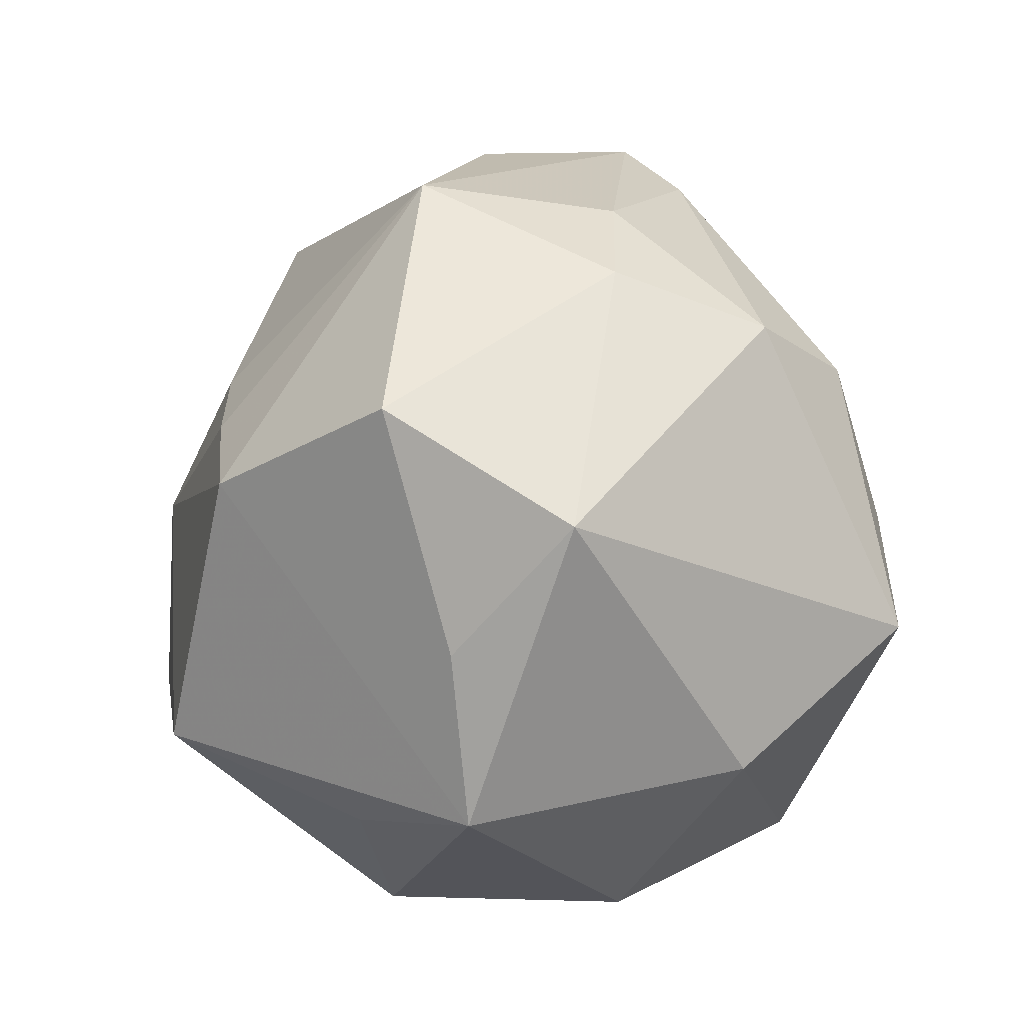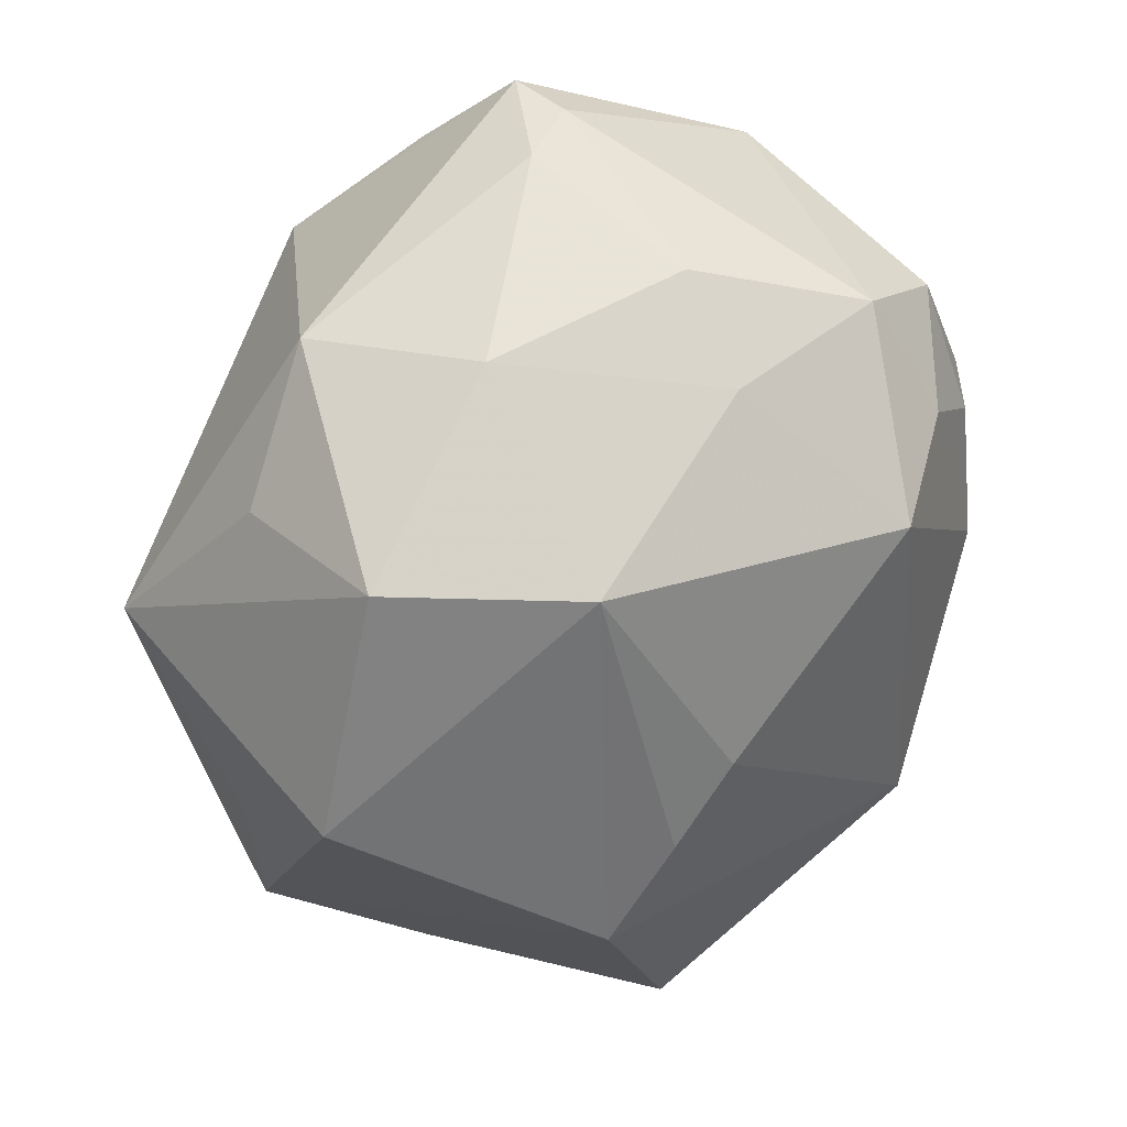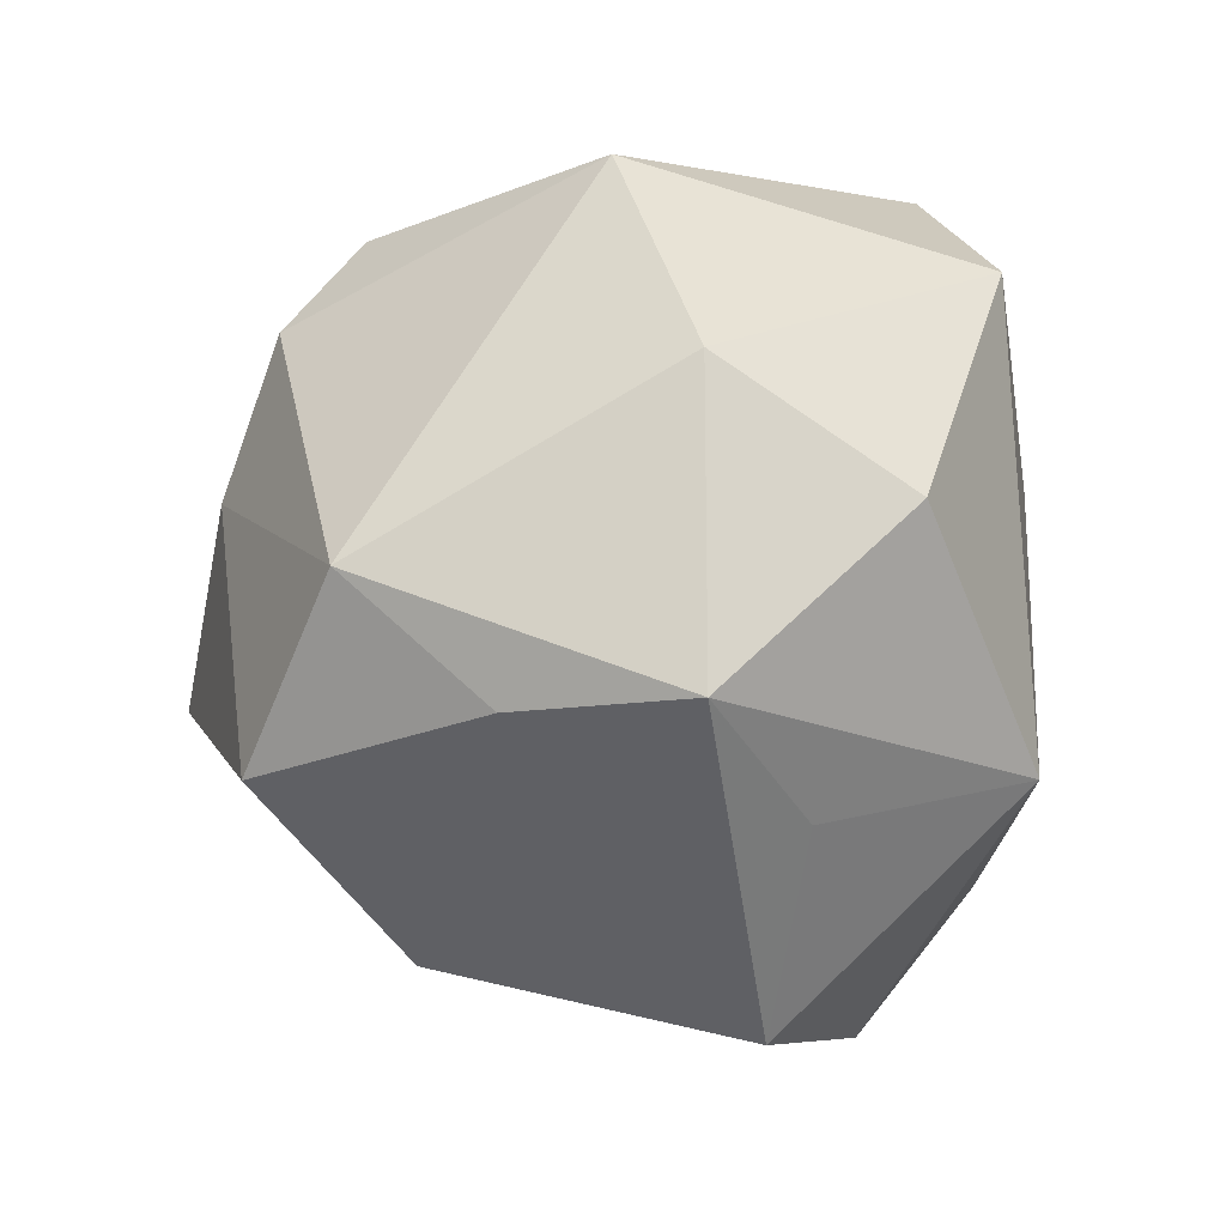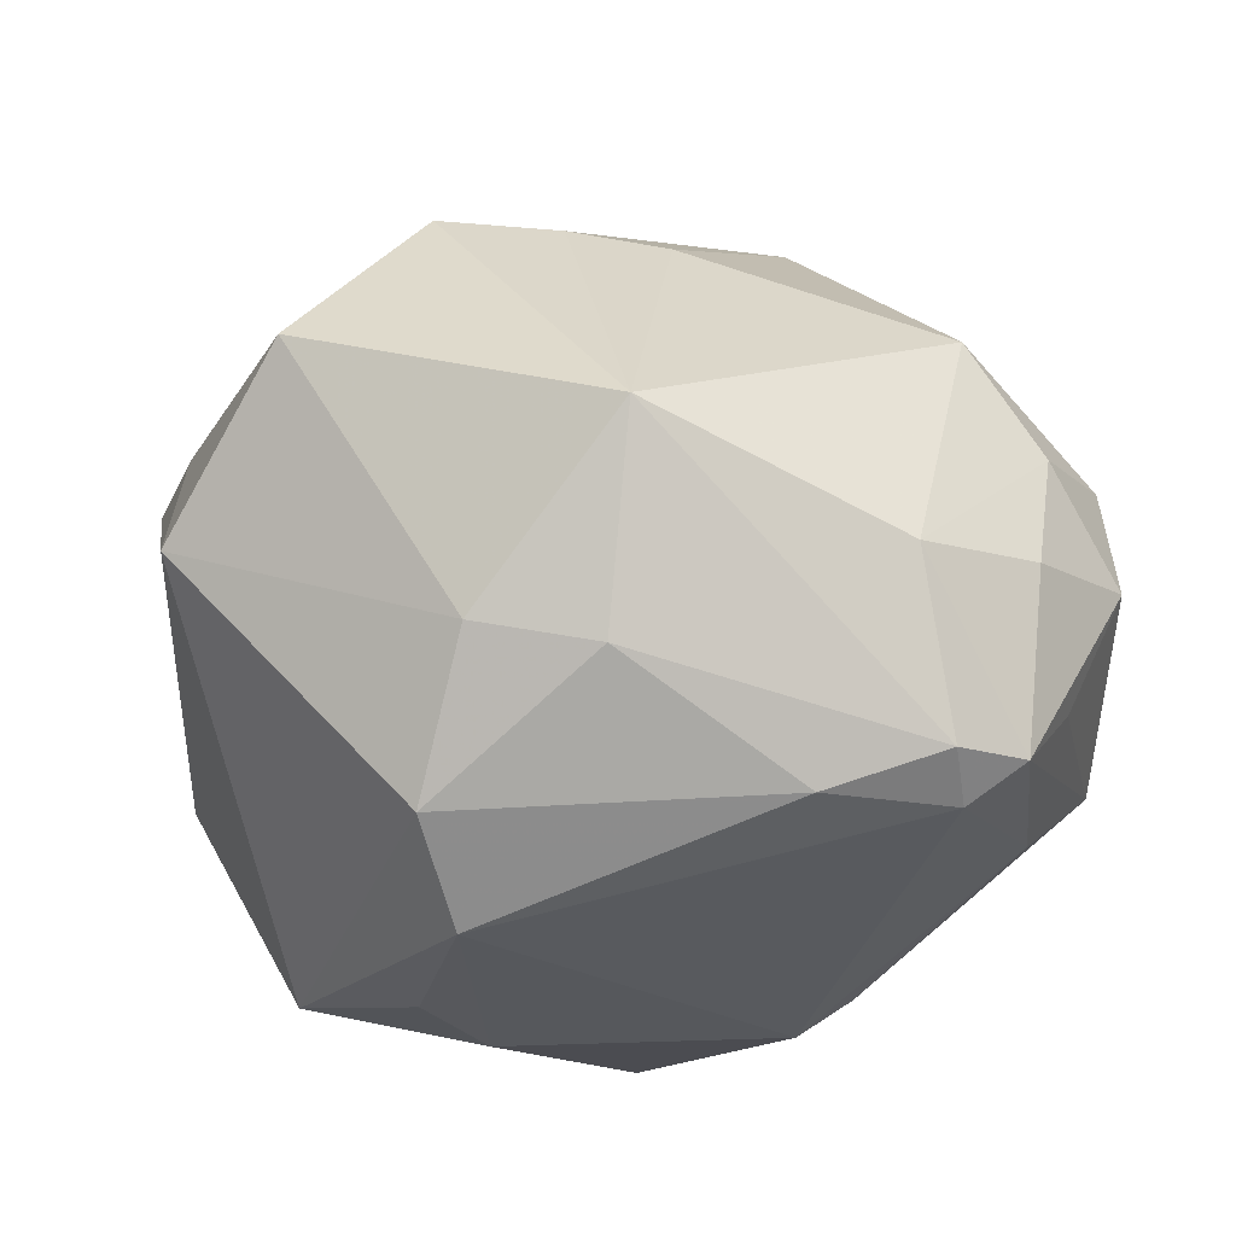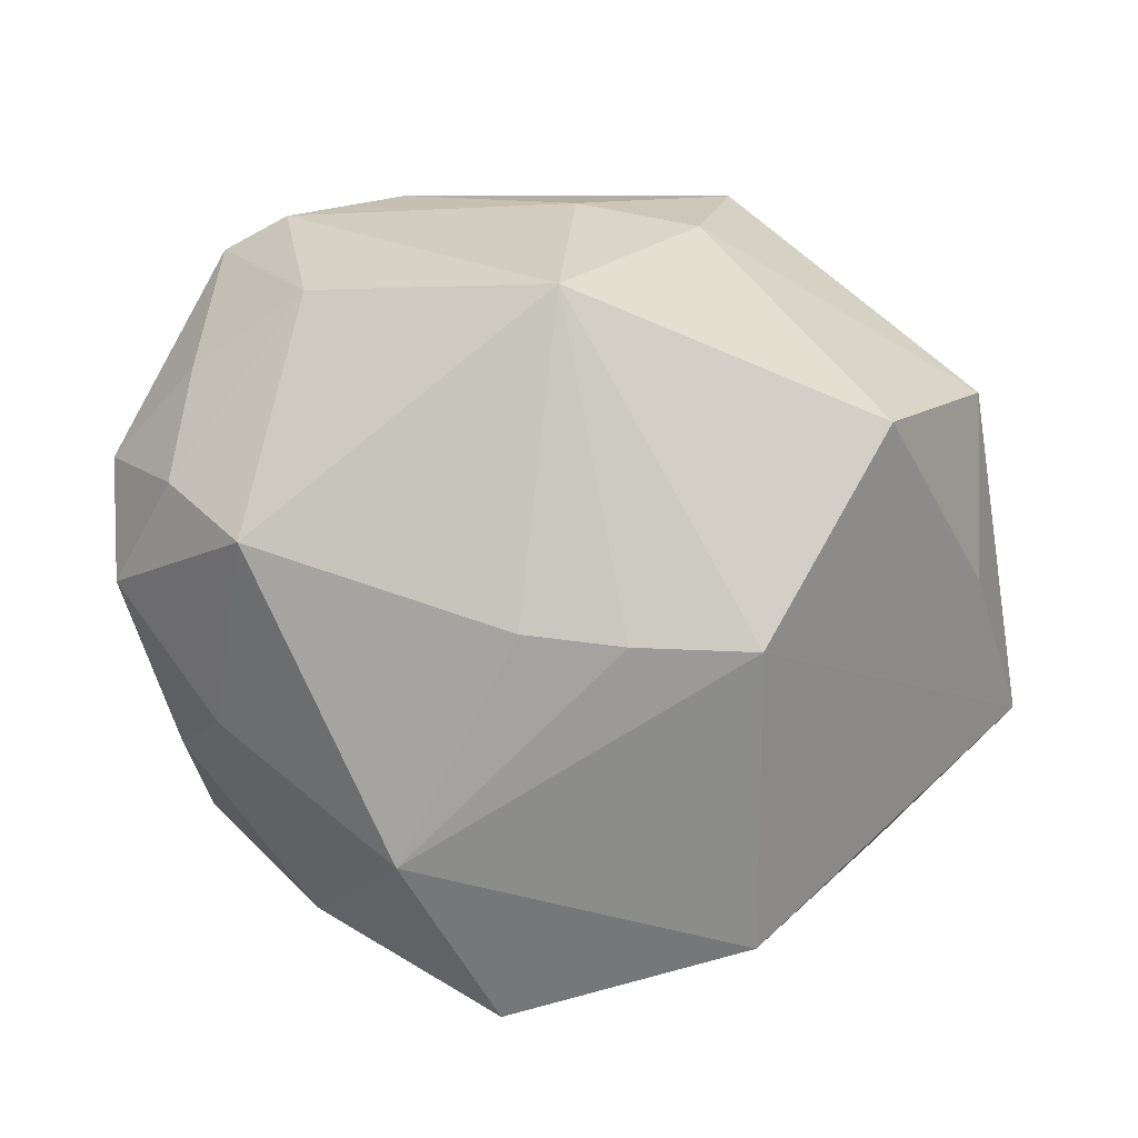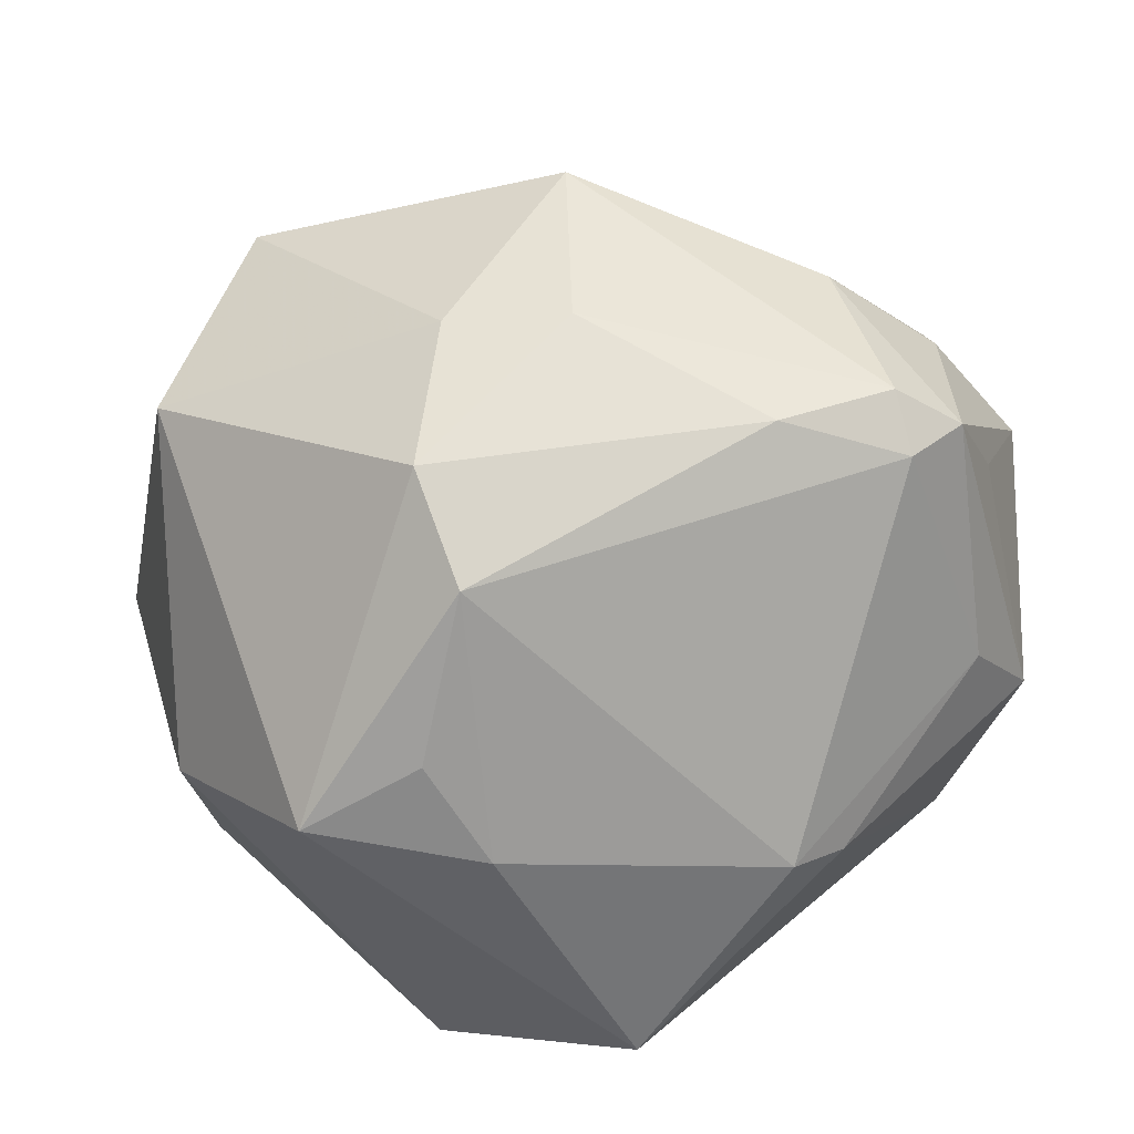
<metadata>
{"format":"obj","ext":"obj","renderer":"f3d","projection":"perspective","resolution":1024,"background":"white","views":[{"elev":31.1,"azim":-96.5,"up":"+Y"},{"elev":-64.2,"azim":58.0,"up":"+Z"},{"elev":-3.5,"azim":-88.5,"up":"+Z"},{"elev":76.6,"azim":3.2,"up":"+Y"},{"elev":38.5,"azim":-177.6,"up":"+Y"},{"elev":36.2,"azim":-3.9,"up":"+Y"}]}
</metadata>
<code>
v -0.01388 0.02851 0.03701
v -0.008169 0.02207 -0.03767
v 0.02696 -0.02344 -0.03127
v 5.406e-05 0.04916 -0.01186
v 0.01587 -0.002846 -0.04531
v -0.0175 -0.03748 0.03288
v -0.02186 0.02216 -0.038
v -0.04542 -0.006701 0.02102
v 0.01949 0.03836 0.02302
v 0.03221 -0.03635 0.009604
v -0.0007828 -0.03558 -0.03069
v 0.03256 0.0384 0.01791
v -0.01448 0.04344 0.009381
v -0.02253 -0.01285 -0.04577
v 0.05111 -0.00439 0.01442
v -0.01837 0.01016 0.04231
v 0.01381 -0.0431 0.01311
v 0.04231 -0.0277 -0.01004
v -0.04289 -0.0276 0.007057
v 0.01655 -0.04 -0.02428
v 0.04099 0.03114 -0.002356
v -0.05218 -0.006945 -0.01201
v 0.04236 0.02452 -0.0149
v 0.04647 -0.02621 -0.002394
v 0.02699 -0.03694 0.01541
v 0.03696 0.001112 -0.02757
v -0.01801 0.03701 0.02679
v 0.04932 0.01093 -0.01543
v 0.02821 0.04087 -0.001406
v 0.003199 0.0222 -0.03622
v -0.0114 -0.001161 0.04489
v 0.04499 -0.03163 0.003381
v 0.04007 0.03367 0.01791
v -0.02371 -0.04015 -0.01931
v -0.03476 0.03806 -0.01944
v 0.04296 -0.008964 -0.01977
v 0.004195 -0.03039 0.04434
v 0.004945 -0.02328 -0.04722
v 0.03314 0.02567 -0.02657
v 0.03396 0.03307 0.02277
v -0.04591 0.02821 0.0005188
v 0.02095 -0.0066 0.04162
v 0.04501 0.02383 0.0113
v 0.04364 0.005287 0.02158
v -0.03675 -0.017 -0.02375
v 0.05096 0.01876 -0.002719
v 0.02706 -0.008428 0.03707
v -0.03141 0.002336 0.04237
v -0.04641 0.01257 -0.01324
v -0.0008064 0.04496 0.01117
f 47 42 37
f 47 32 15
f 37 32 47
f 1 48 16
f 25 32 37
f 22 34 19
f 15 28 46
f 18 32 20
f 7 14 22
f 45 34 22
f 22 14 45
f 45 14 34
f 34 14 38
f 42 47 44
f 15 33 44
f 44 47 15
f 31 48 37
f 31 16 48
f 37 42 31
f 31 42 1
f 1 16 31
f 1 42 40
f 42 44 40
f 40 44 33
f 4 50 12
f 12 40 33
f 13 50 4
f 32 25 10
f 17 34 20
f 17 10 25
f 17 25 37
f 20 32 17
f 32 10 17
f 22 19 8
f 8 41 22
f 48 41 8
f 43 33 15
f 15 46 43
f 43 46 33
f 33 46 21
f 32 18 24
f 15 32 24
f 24 28 15
f 22 41 49
f 4 7 35
f 35 13 4
f 41 13 35
f 35 49 41
f 35 7 22
f 22 49 35
f 20 34 11
f 11 38 20
f 34 38 11
f 3 18 20
f 20 38 3
f 14 7 5
f 5 38 14
f 5 3 38
f 9 12 50
f 1 40 9
f 40 12 9
f 50 13 27
f 1 9 27
f 27 9 50
f 27 13 41
f 27 48 1
f 27 41 48
f 6 17 37
f 37 48 6
f 6 19 34
f 34 17 6
f 48 8 6
f 6 8 19
f 4 12 29
f 29 12 33
f 33 21 29
f 2 7 4
f 4 30 2
f 2 5 7
f 30 5 2
f 18 3 36
f 28 24 36
f 36 24 18
f 39 30 4
f 4 29 39
f 39 5 30
f 3 5 26
f 26 36 3
f 28 36 26
f 26 39 28
f 5 39 26
f 23 29 21
f 23 39 29
f 23 21 46
f 23 46 28
f 28 39 23

</code>
